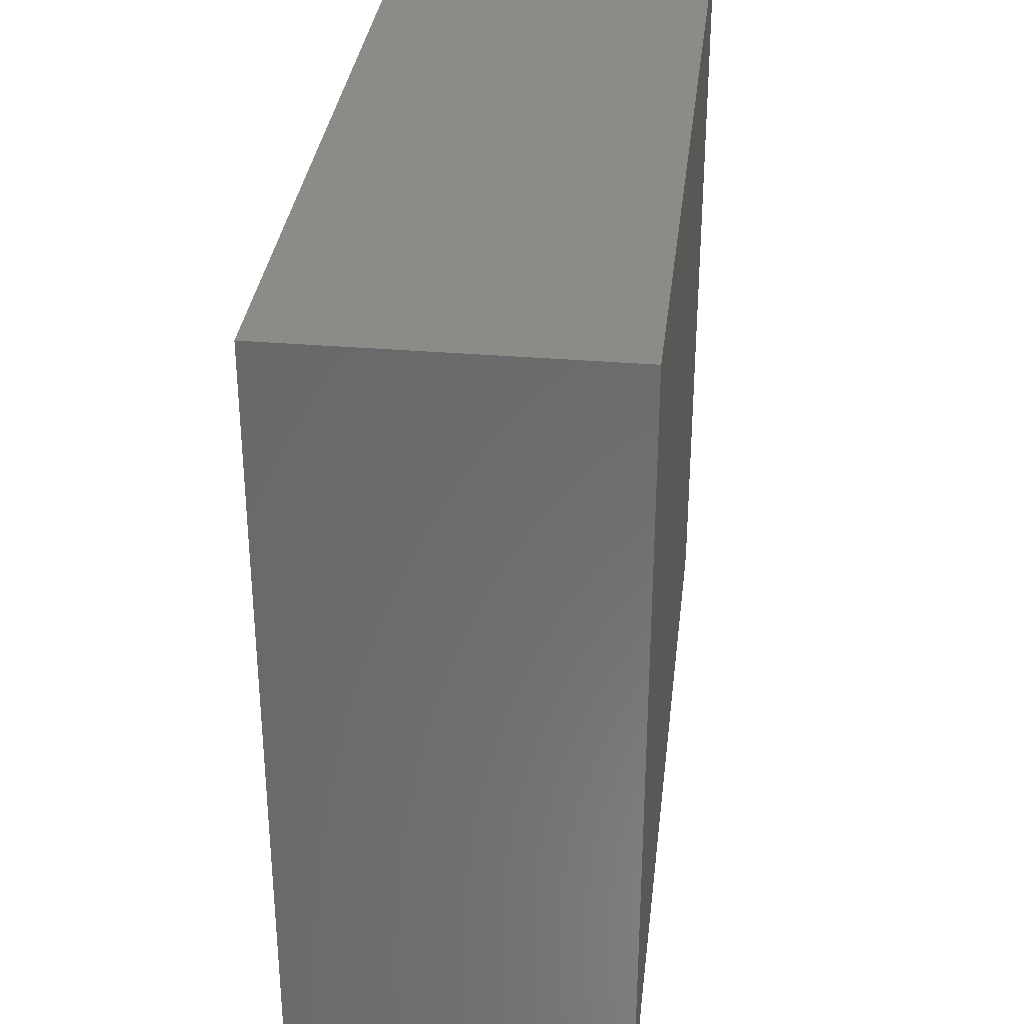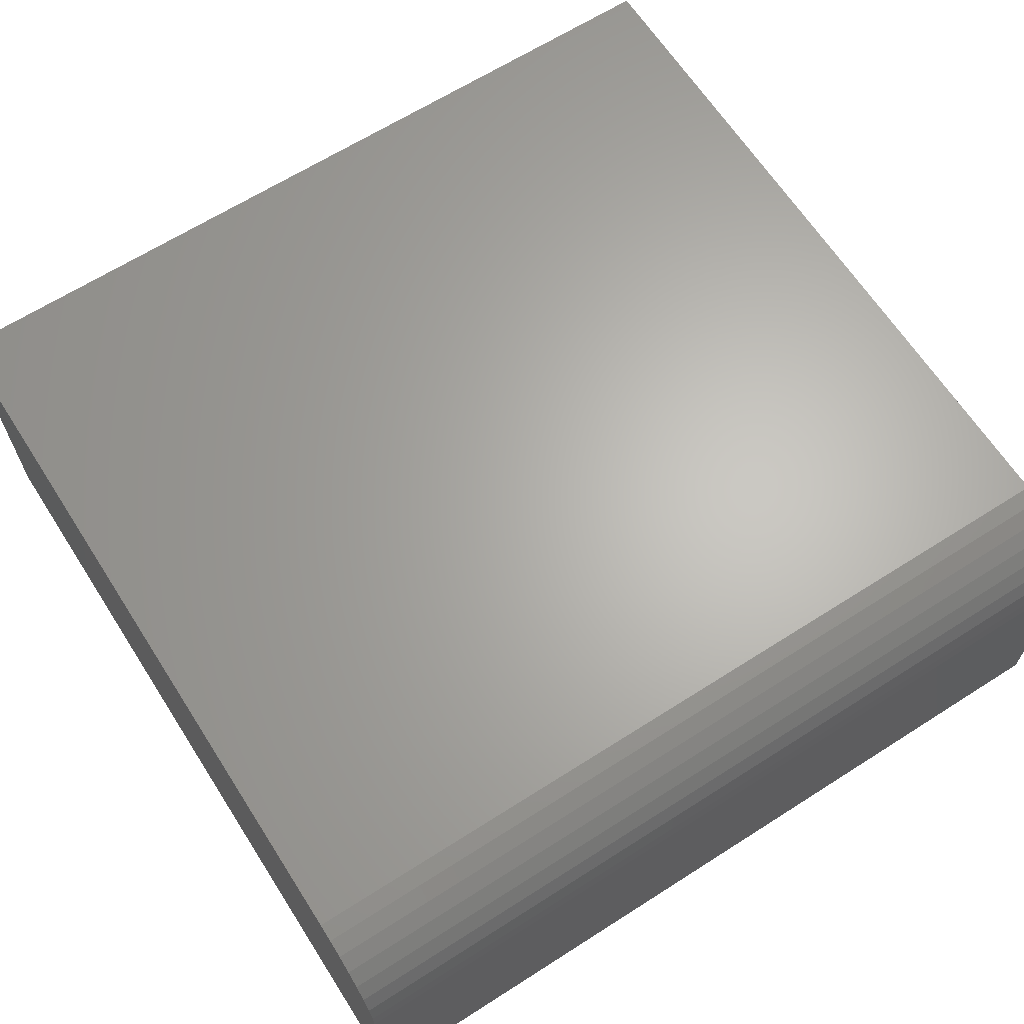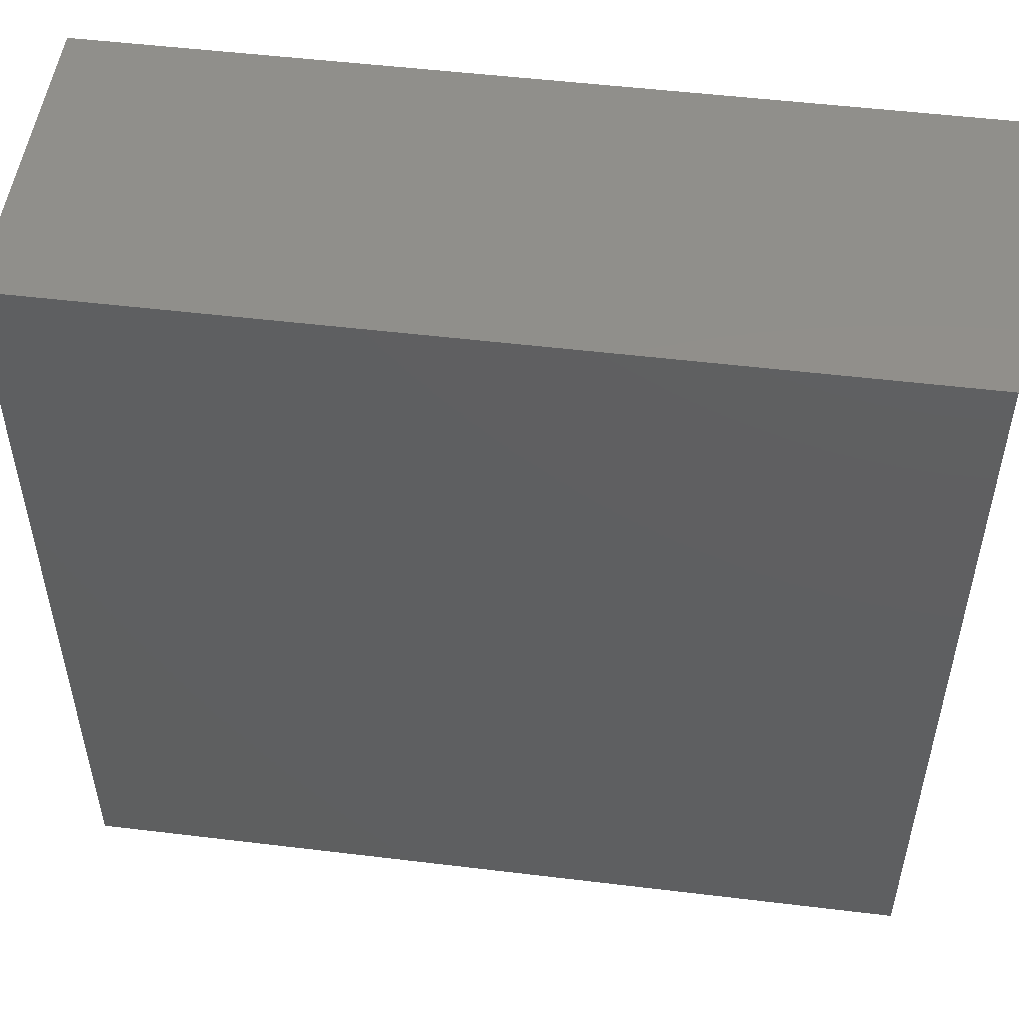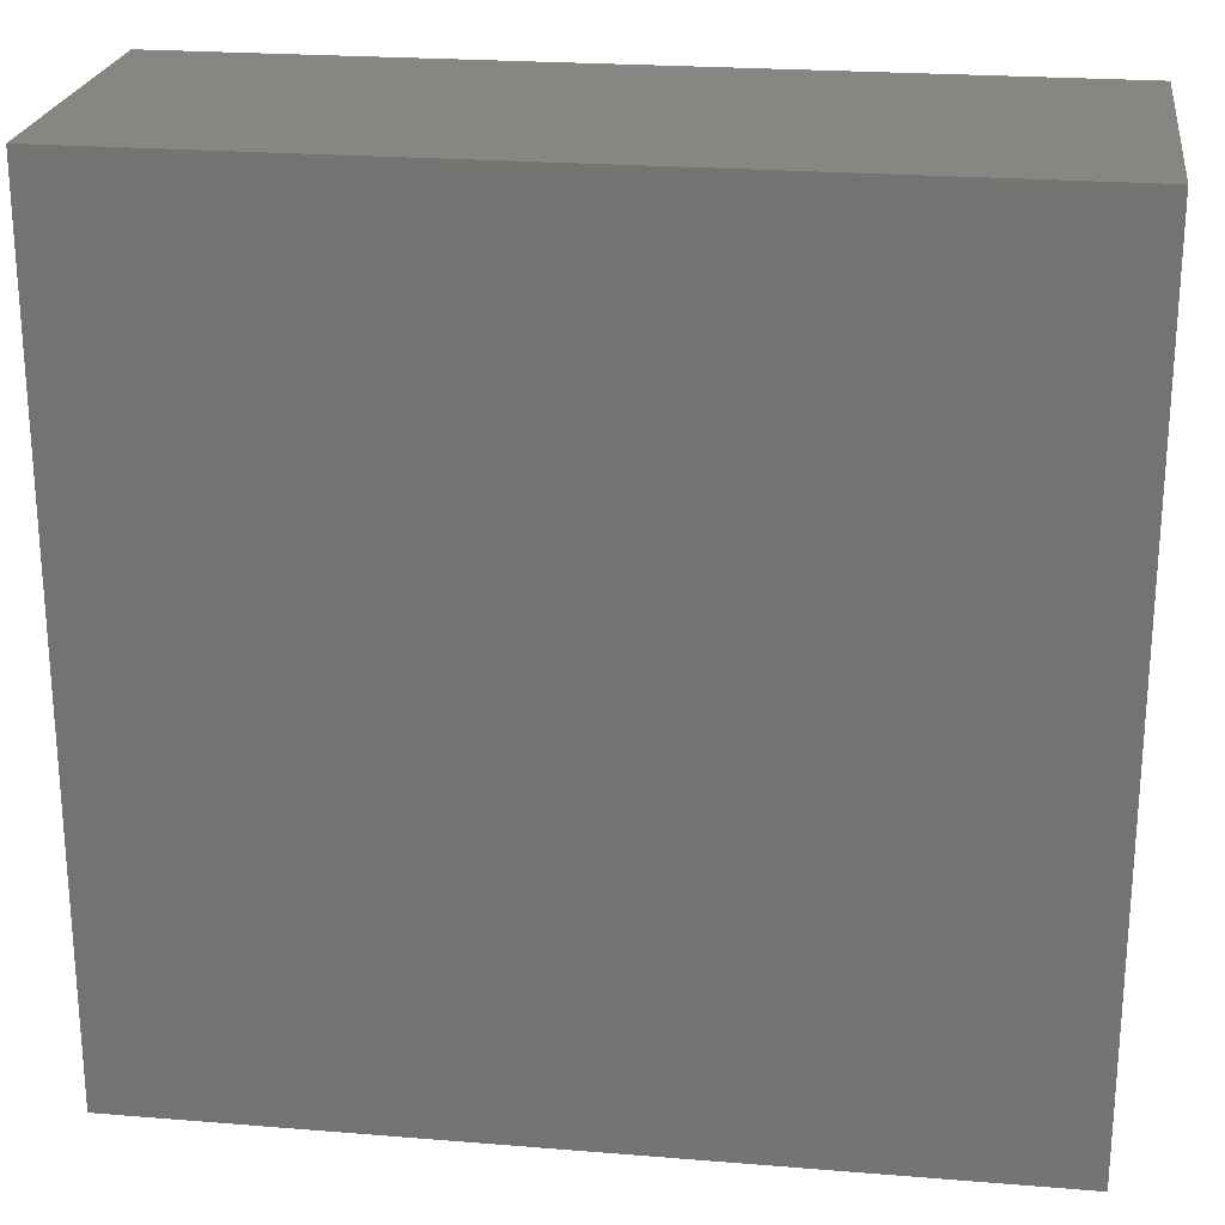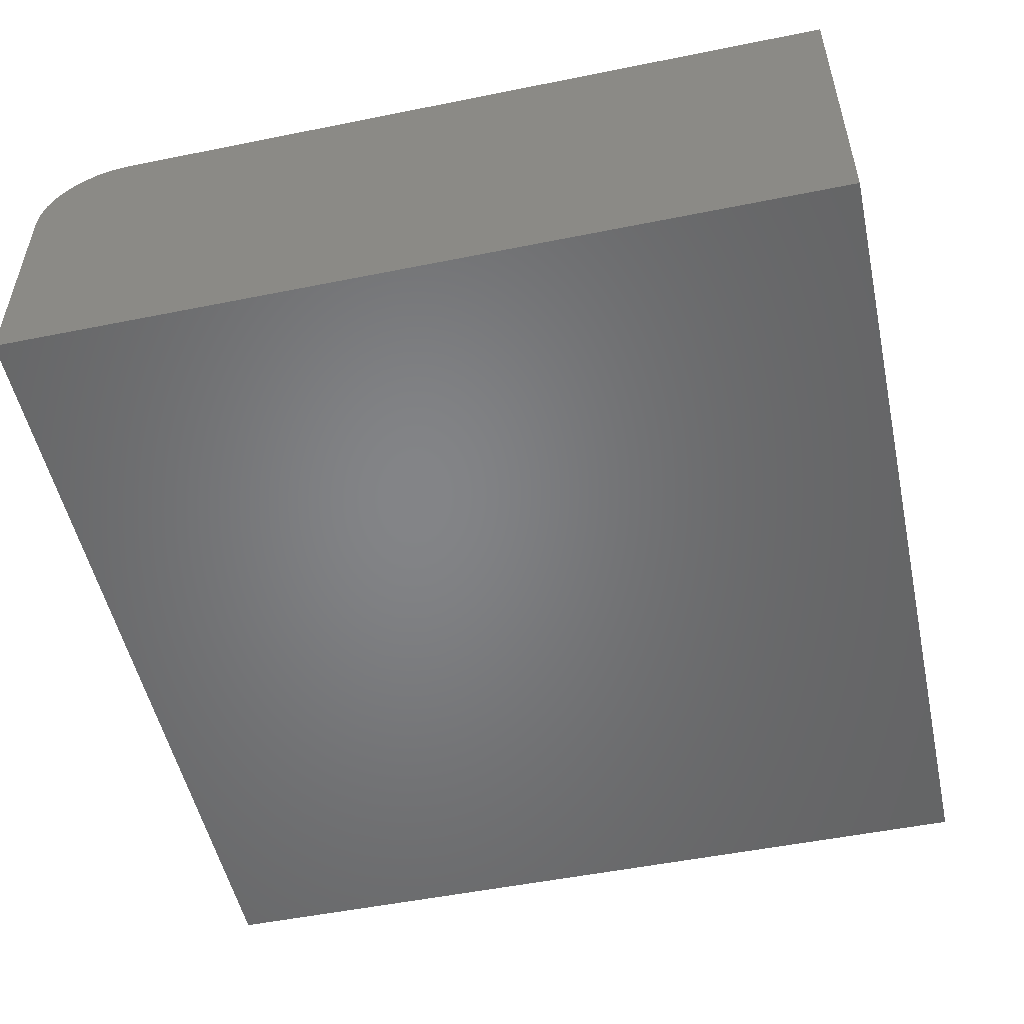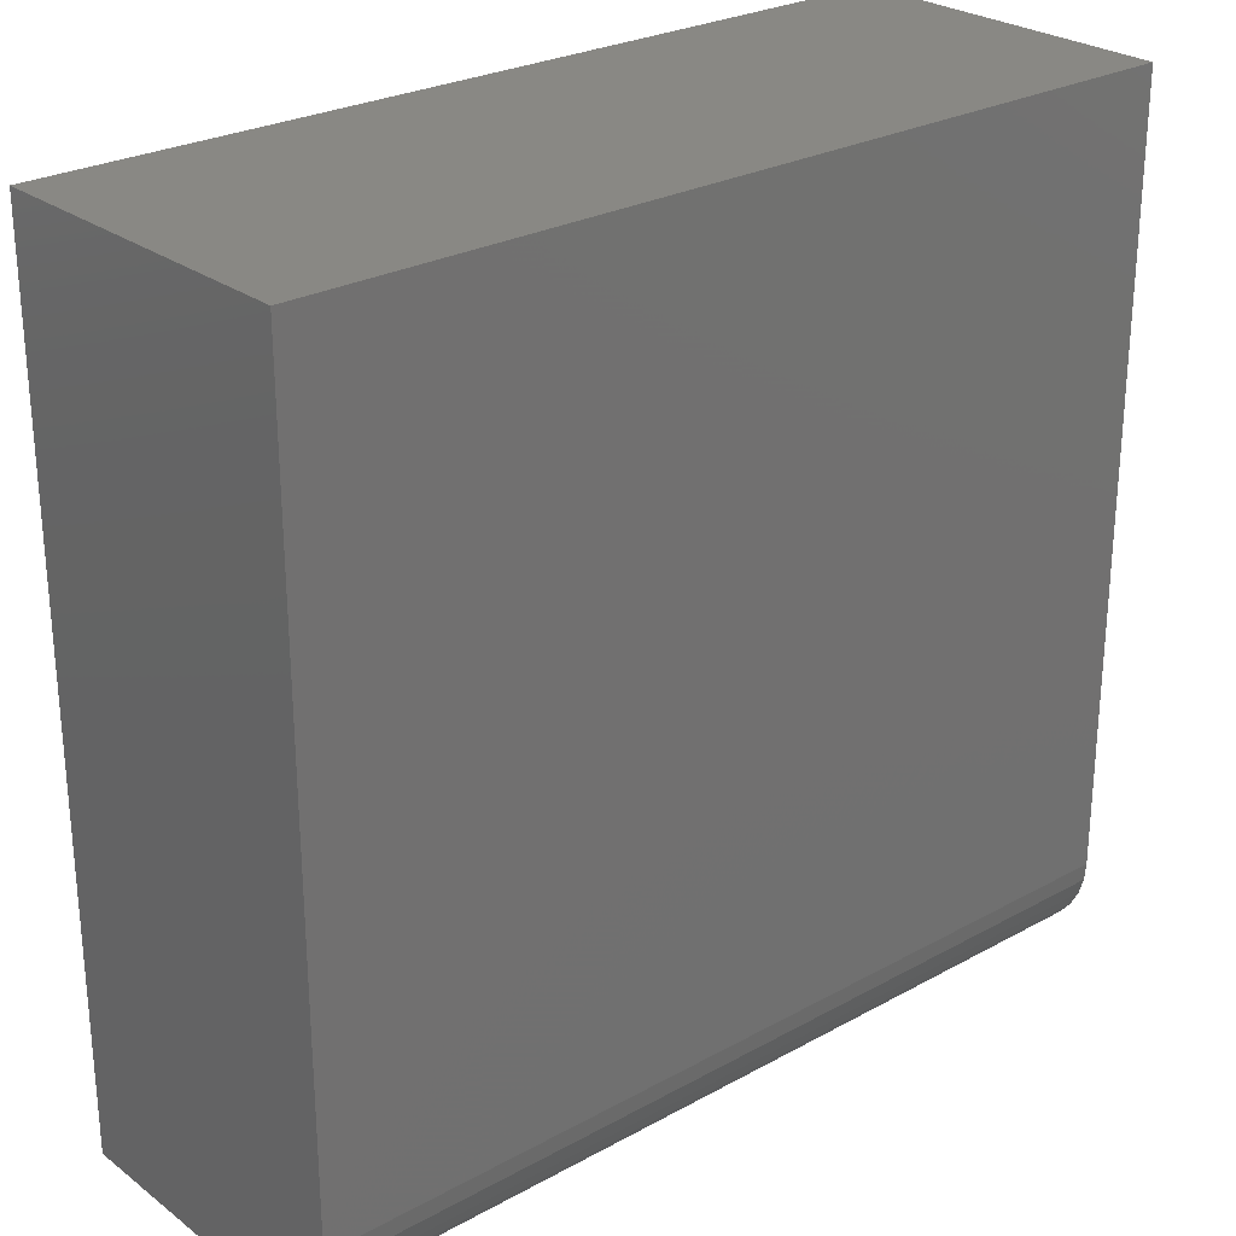
<metadata>
{"format":"stl","ext":"stl","renderer":"f3d","projection":"perspective","resolution":1024,"background":"white","views":[{"elev":33.1,"azim":96.6,"up":"+Z"},{"elev":65.0,"azim":147.3,"up":"+Y"},{"elev":51.2,"azim":7.5,"up":"+Z"},{"elev":23.3,"azim":7.8,"up":"+Z"},{"elev":-52.0,"azim":-77.7,"up":"+Y"},{"elev":26.4,"azim":139.2,"up":"+Z"}]}
</metadata>
<code>
# stl→obj: 24 verts, 44 faces
v 4.784e-18 0 0.07812
v 4.496e-17 0 0.7342
v 0.75 0 0.07812
v 0.75 0 0.7342
v 0 -0.2812 0
v 4.496e-17 -0.2812 0.7342
v 3.851e-18 -0.001501 0.06288
v 2.953e-18 -0.005947 0.04823
v 2.126e-18 -0.01317 0.03472
v 1.401e-18 -0.02288 0.02288
v 8.062e-19 -0.03472 0.01317
v 3.641e-19 -0.04823 0.005947
v 9.192e-20 -0.06288 0.001501
v 0 -0.07812 0
v 0.75 -0.07812 -4.592e-17
v 0.75 -0.06288 0.001501
v 0.75 -0.2812 -4.592e-17
v 0.75 -0.2812 0.7342
v 0.75 -0.04823 0.005947
v 0.75 -0.03472 0.01317
v 0.75 -0.02288 0.02288
v 0.75 -0.01317 0.03472
v 0.75 -0.005947 0.04823
v 0.75 -0.001501 0.06288
f 1 2 3
f 3 2 4
f 5 6 2
f 5 2 1
f 5 1 7
f 5 7 8
f 5 8 9
f 5 9 10
f 5 10 11
f 5 11 12
f 5 12 13
f 5 13 14
f 15 16 17
f 3 4 18
f 3 18 17
f 3 17 16
f 3 16 19
f 3 19 20
f 3 20 21
f 3 21 22
f 3 22 23
f 3 23 24
f 5 14 17
f 17 14 15
f 1 3 7
f 7 3 24
f 7 24 8
f 8 24 23
f 8 23 9
f 9 23 22
f 9 22 10
f 10 22 21
f 10 21 11
f 11 21 20
f 11 20 12
f 12 20 19
f 12 19 13
f 13 19 16
f 13 16 14
f 14 16 15
f 5 17 6
f 6 17 18
f 18 4 6
f 6 4 2

</code>
